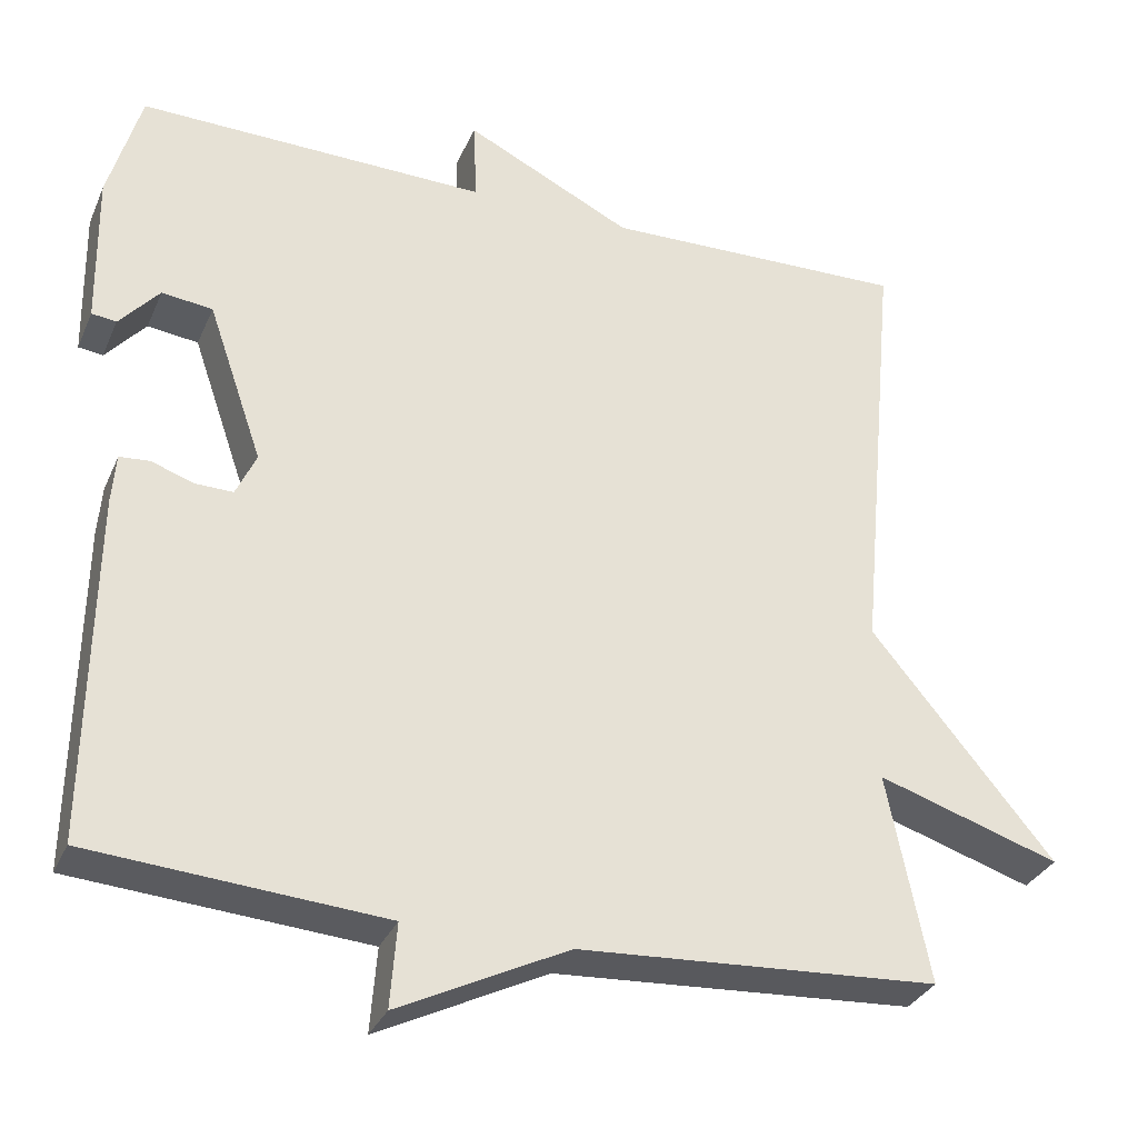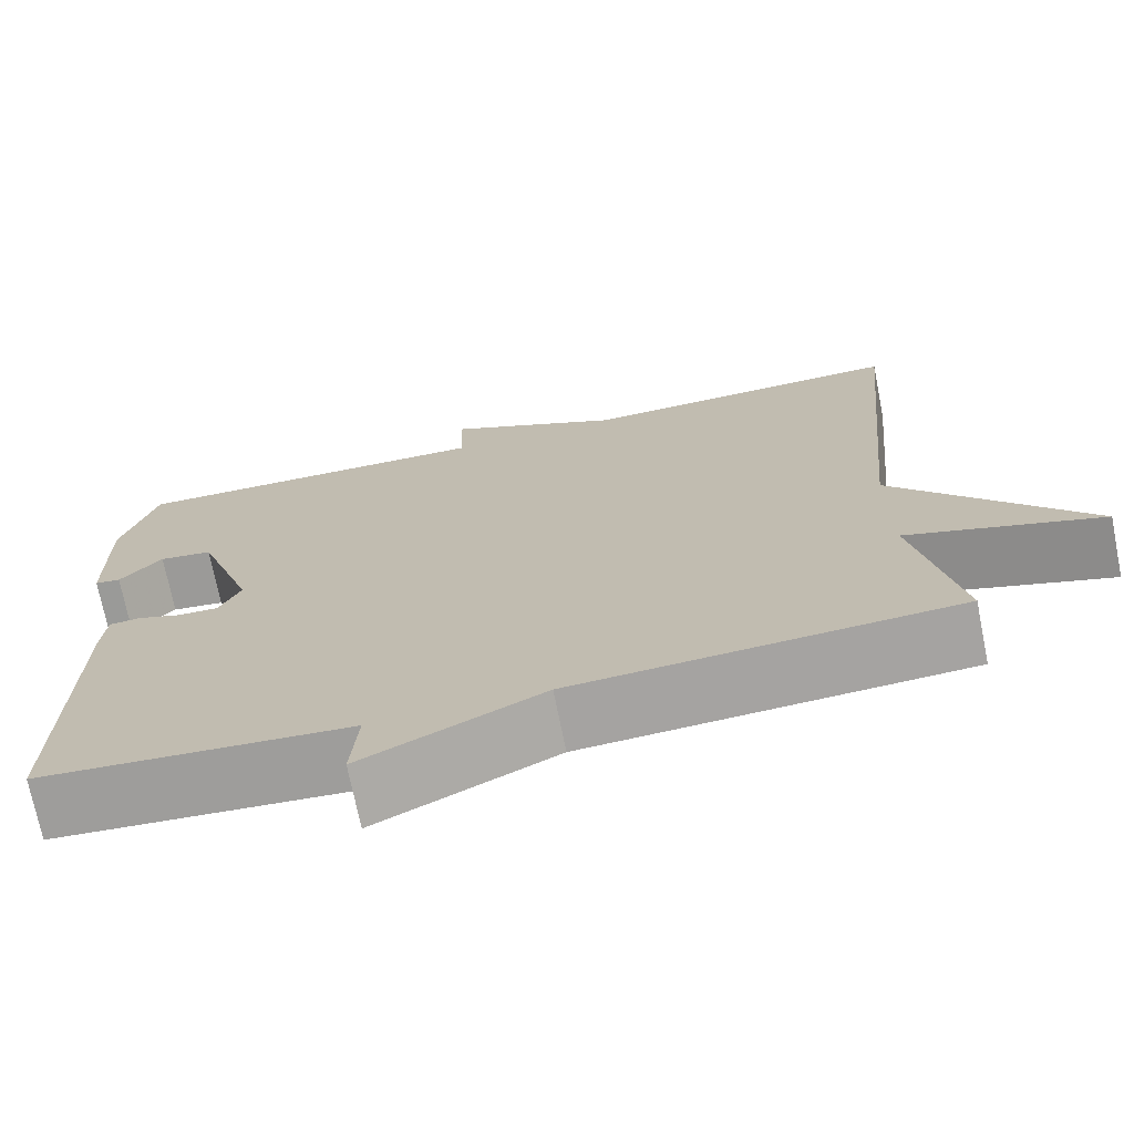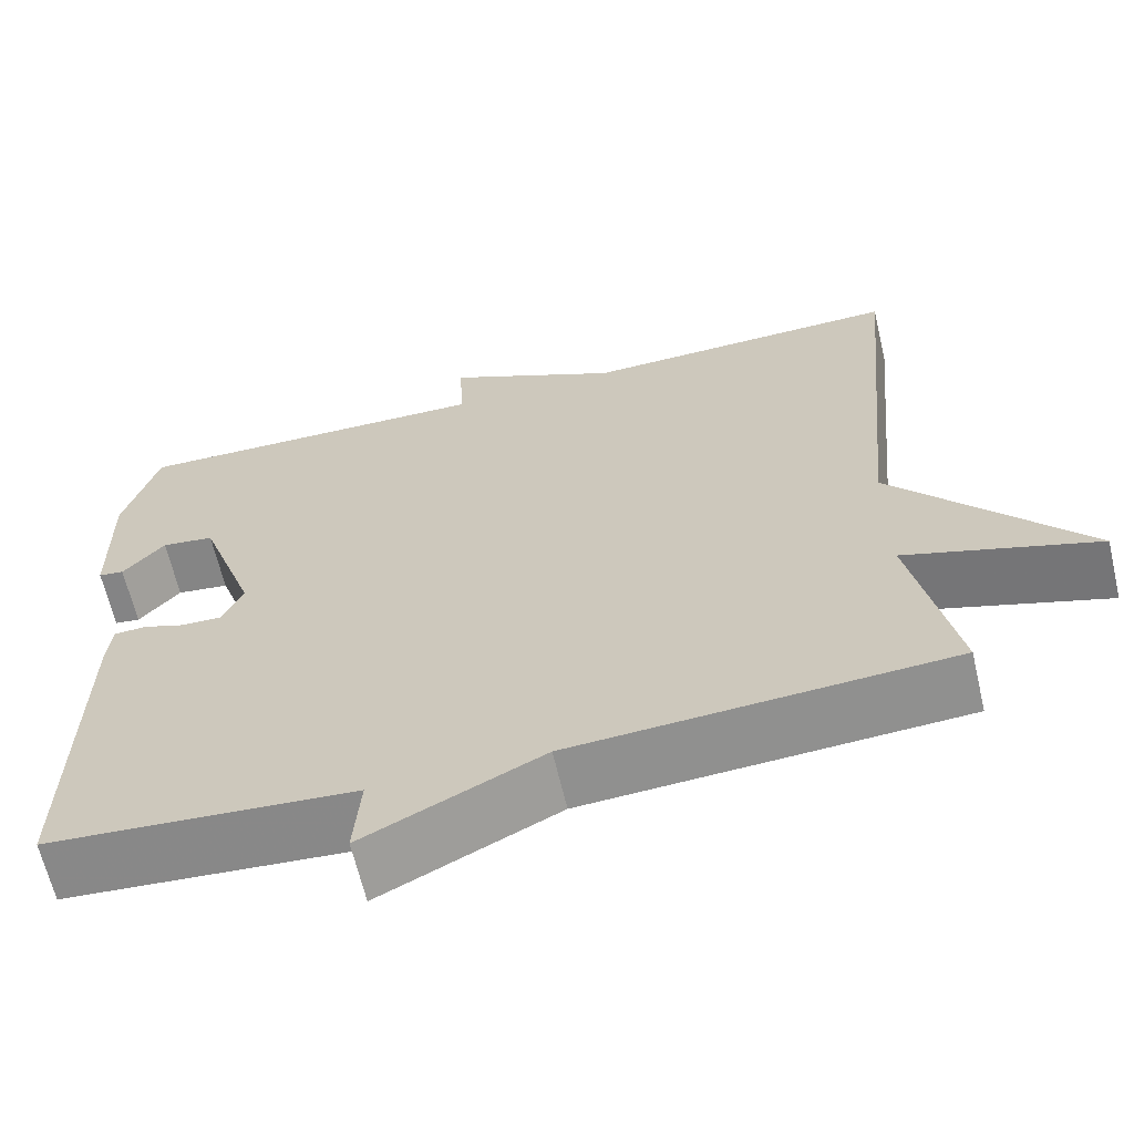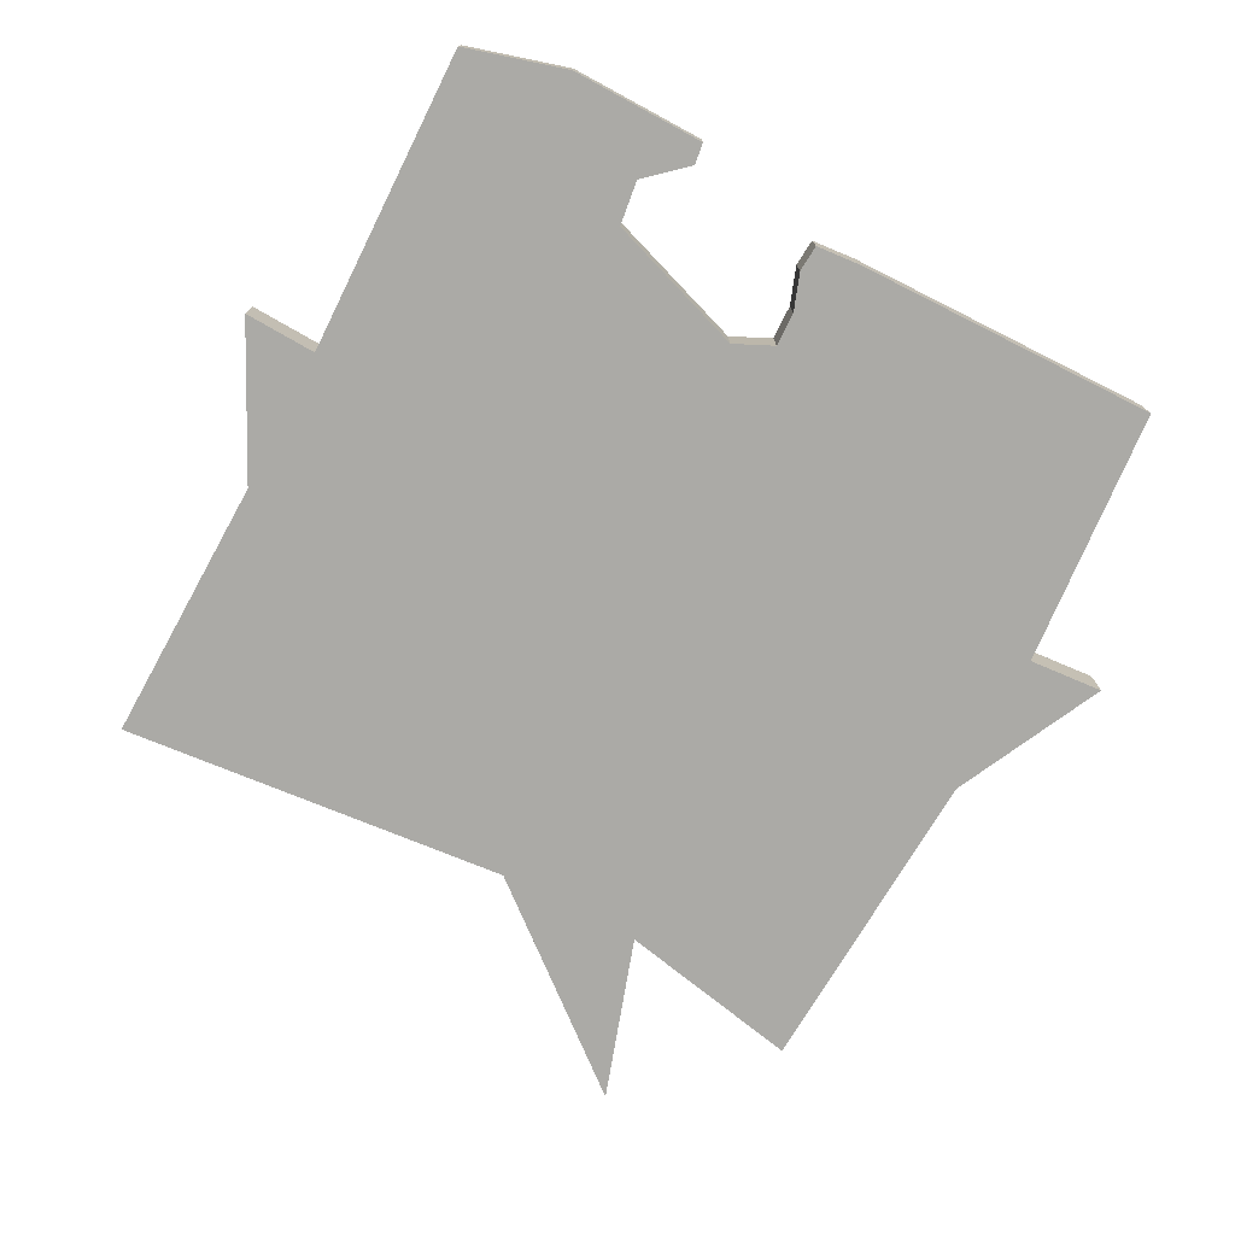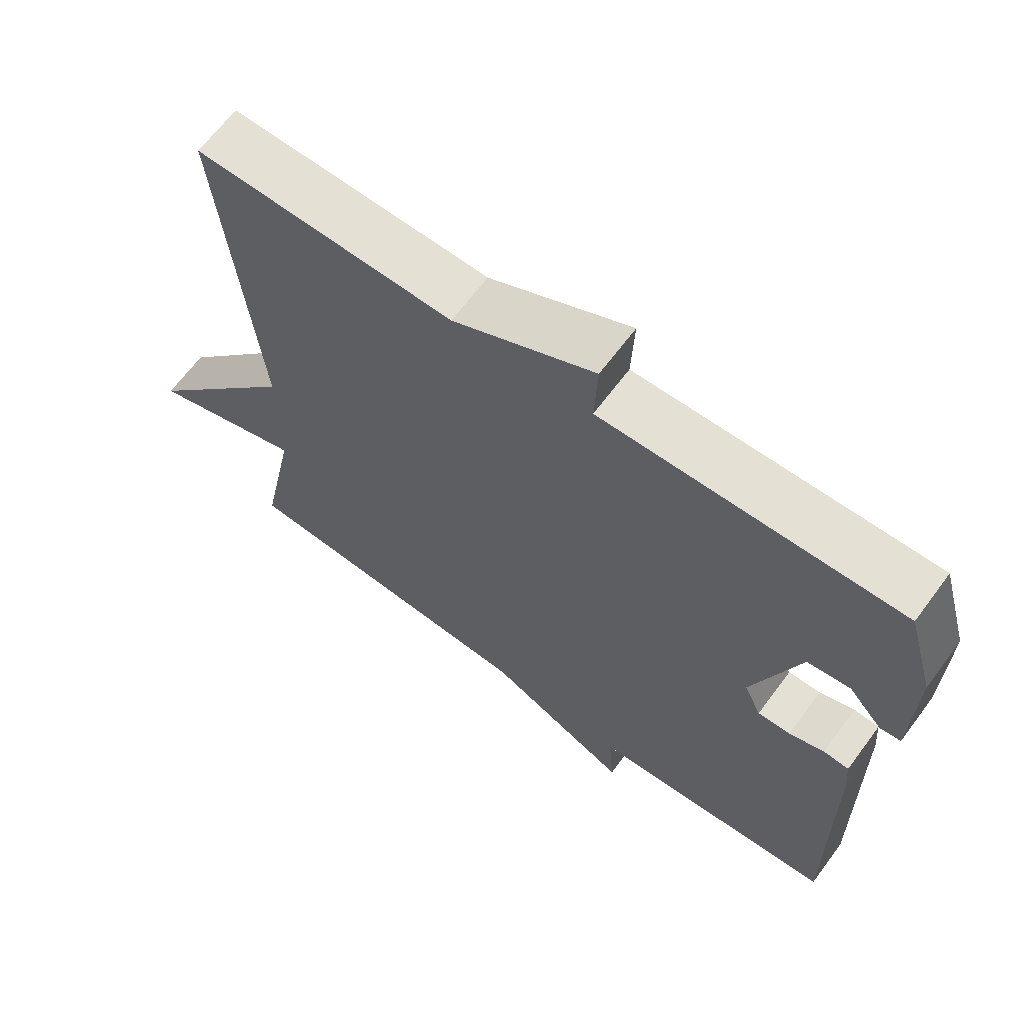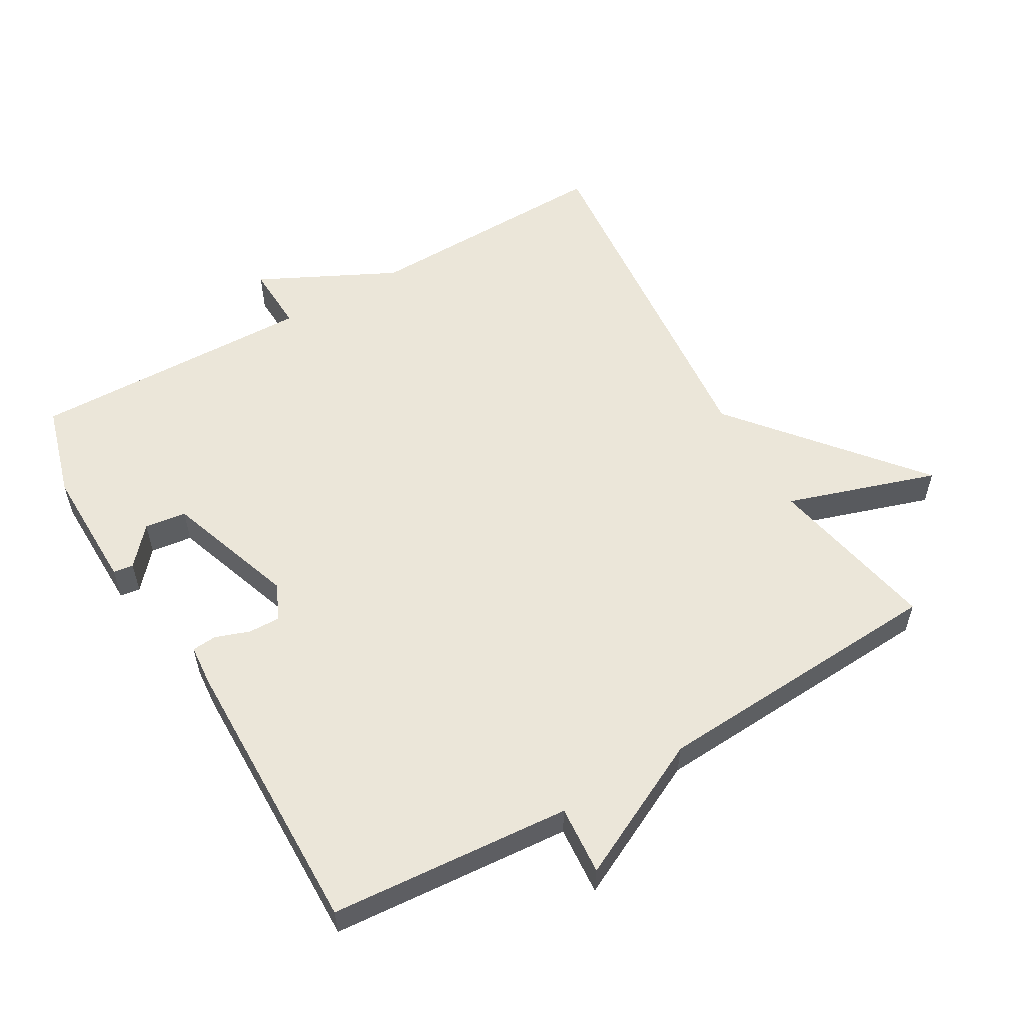
<metadata>
{"format":"obj","ext":"obj","renderer":"f3d","projection":"perspective","resolution":1024,"background":"white","views":[{"elev":-31.9,"azim":159.1,"up":"+Z"},{"elev":-72.1,"azim":-168.7,"up":"+Z"},{"elev":-64.5,"azim":-166.8,"up":"+Z"},{"elev":-75.8,"azim":62.5,"up":"+Y"},{"elev":65.5,"azim":36.6,"up":"+Z"},{"elev":56.1,"azim":149.9,"up":"+Y"}]}
</metadata>
<code>
v -0.5 0.07 -0.5
v -0.449 0.07 -0.244
v -0.673 0.07 -0.316
v -0.449 0.07 -0.044
v -0.5 0.07 0.5
v -0.127 0.07 0.491
v 0.077 0.07 0.592
v 0.073 0.07 0.491
v 0.5 0.07 0.5
v 0.54 0.07 0.36
v 0.537 0.07 0.174
v 0.507 0.07 0.17
v 0.458 0.07 0.226
v 0.396 0.07 0.218
v 0.329 0.07 0.024
v 0.354 0.07 -0.03
v 0.401 0.07 -0.029
v 0.452 0.07 -0.011
v 0.489 0.07 -0.014
v 0.494 0.07 -0.075
v 0.5 0.07 -0.5
v 0.141 0.07 -0.527
v 0.149 0.07 -0.63
v -0.059 0.07 -0.527
v -0.5 0 -0.5
v -0.449 0 -0.244
v -0.673 0 -0.316
v -0.449 0 -0.044
v -0.5 0 0.5
v -0.127 0 0.491
v 0.077 0 0.592
v 0.073 0 0.491
v 0.5 0 0.5
v 0.54 0 0.36
v 0.537 0 0.174
v 0.507 0 0.17
v 0.458 0 0.226
v 0.396 0 0.218
v 0.329 0 0.024
v 0.354 0 -0.03
v 0.401 0 -0.029
v 0.452 0 -0.011
v 0.489 0 -0.014
v 0.494 0 -0.075
v 0.5 0 -0.5
v 0.141 0 -0.527
v 0.149 0 -0.63
v -0.059 0 -0.527
f 22 23 24
f 22 24 1
f 21 22 1
f 20 21 1
f 19 20 1
f 18 19 1
f 17 18 1
f 16 17 1 2
f 15 16 2
f 2 3 4
f 15 2 4
f 14 15 4
f 11 12 13
f 10 11 13
f 9 10 13
f 8 9 13 14
f 6 7 8
f 6 8 14 4
f 4 5 6
f 48 47 46
f 25 48 46
f 25 46 45
f 25 45 44
f 25 44 43
f 25 43 42
f 25 42 41
f 26 25 41 40
f 26 40 39
f 28 27 26
f 28 26 39
f 28 39 38
f 37 36 35
f 37 35 34
f 37 34 33
f 38 37 33 32
f 32 31 30
f 28 38 32 30
f 30 29 28
f 1 25 26 2
f 2 26 27 3
f 3 27 28 4
f 4 28 29 5
f 5 29 30 6
f 6 30 31 7
f 7 31 32 8
f 8 32 33 9
f 9 33 34 10
f 10 34 35 11
f 11 35 36 12
f 12 36 37 13
f 13 37 38 14
f 14 38 39 15
f 15 39 40 16
f 16 40 41 17
f 17 41 42 18
f 18 42 43 19
f 19 43 44 20
f 20 44 45 21
f 21 45 46 22
f 22 46 47 23
f 23 47 48 24
f 24 48 25 1

</code>
